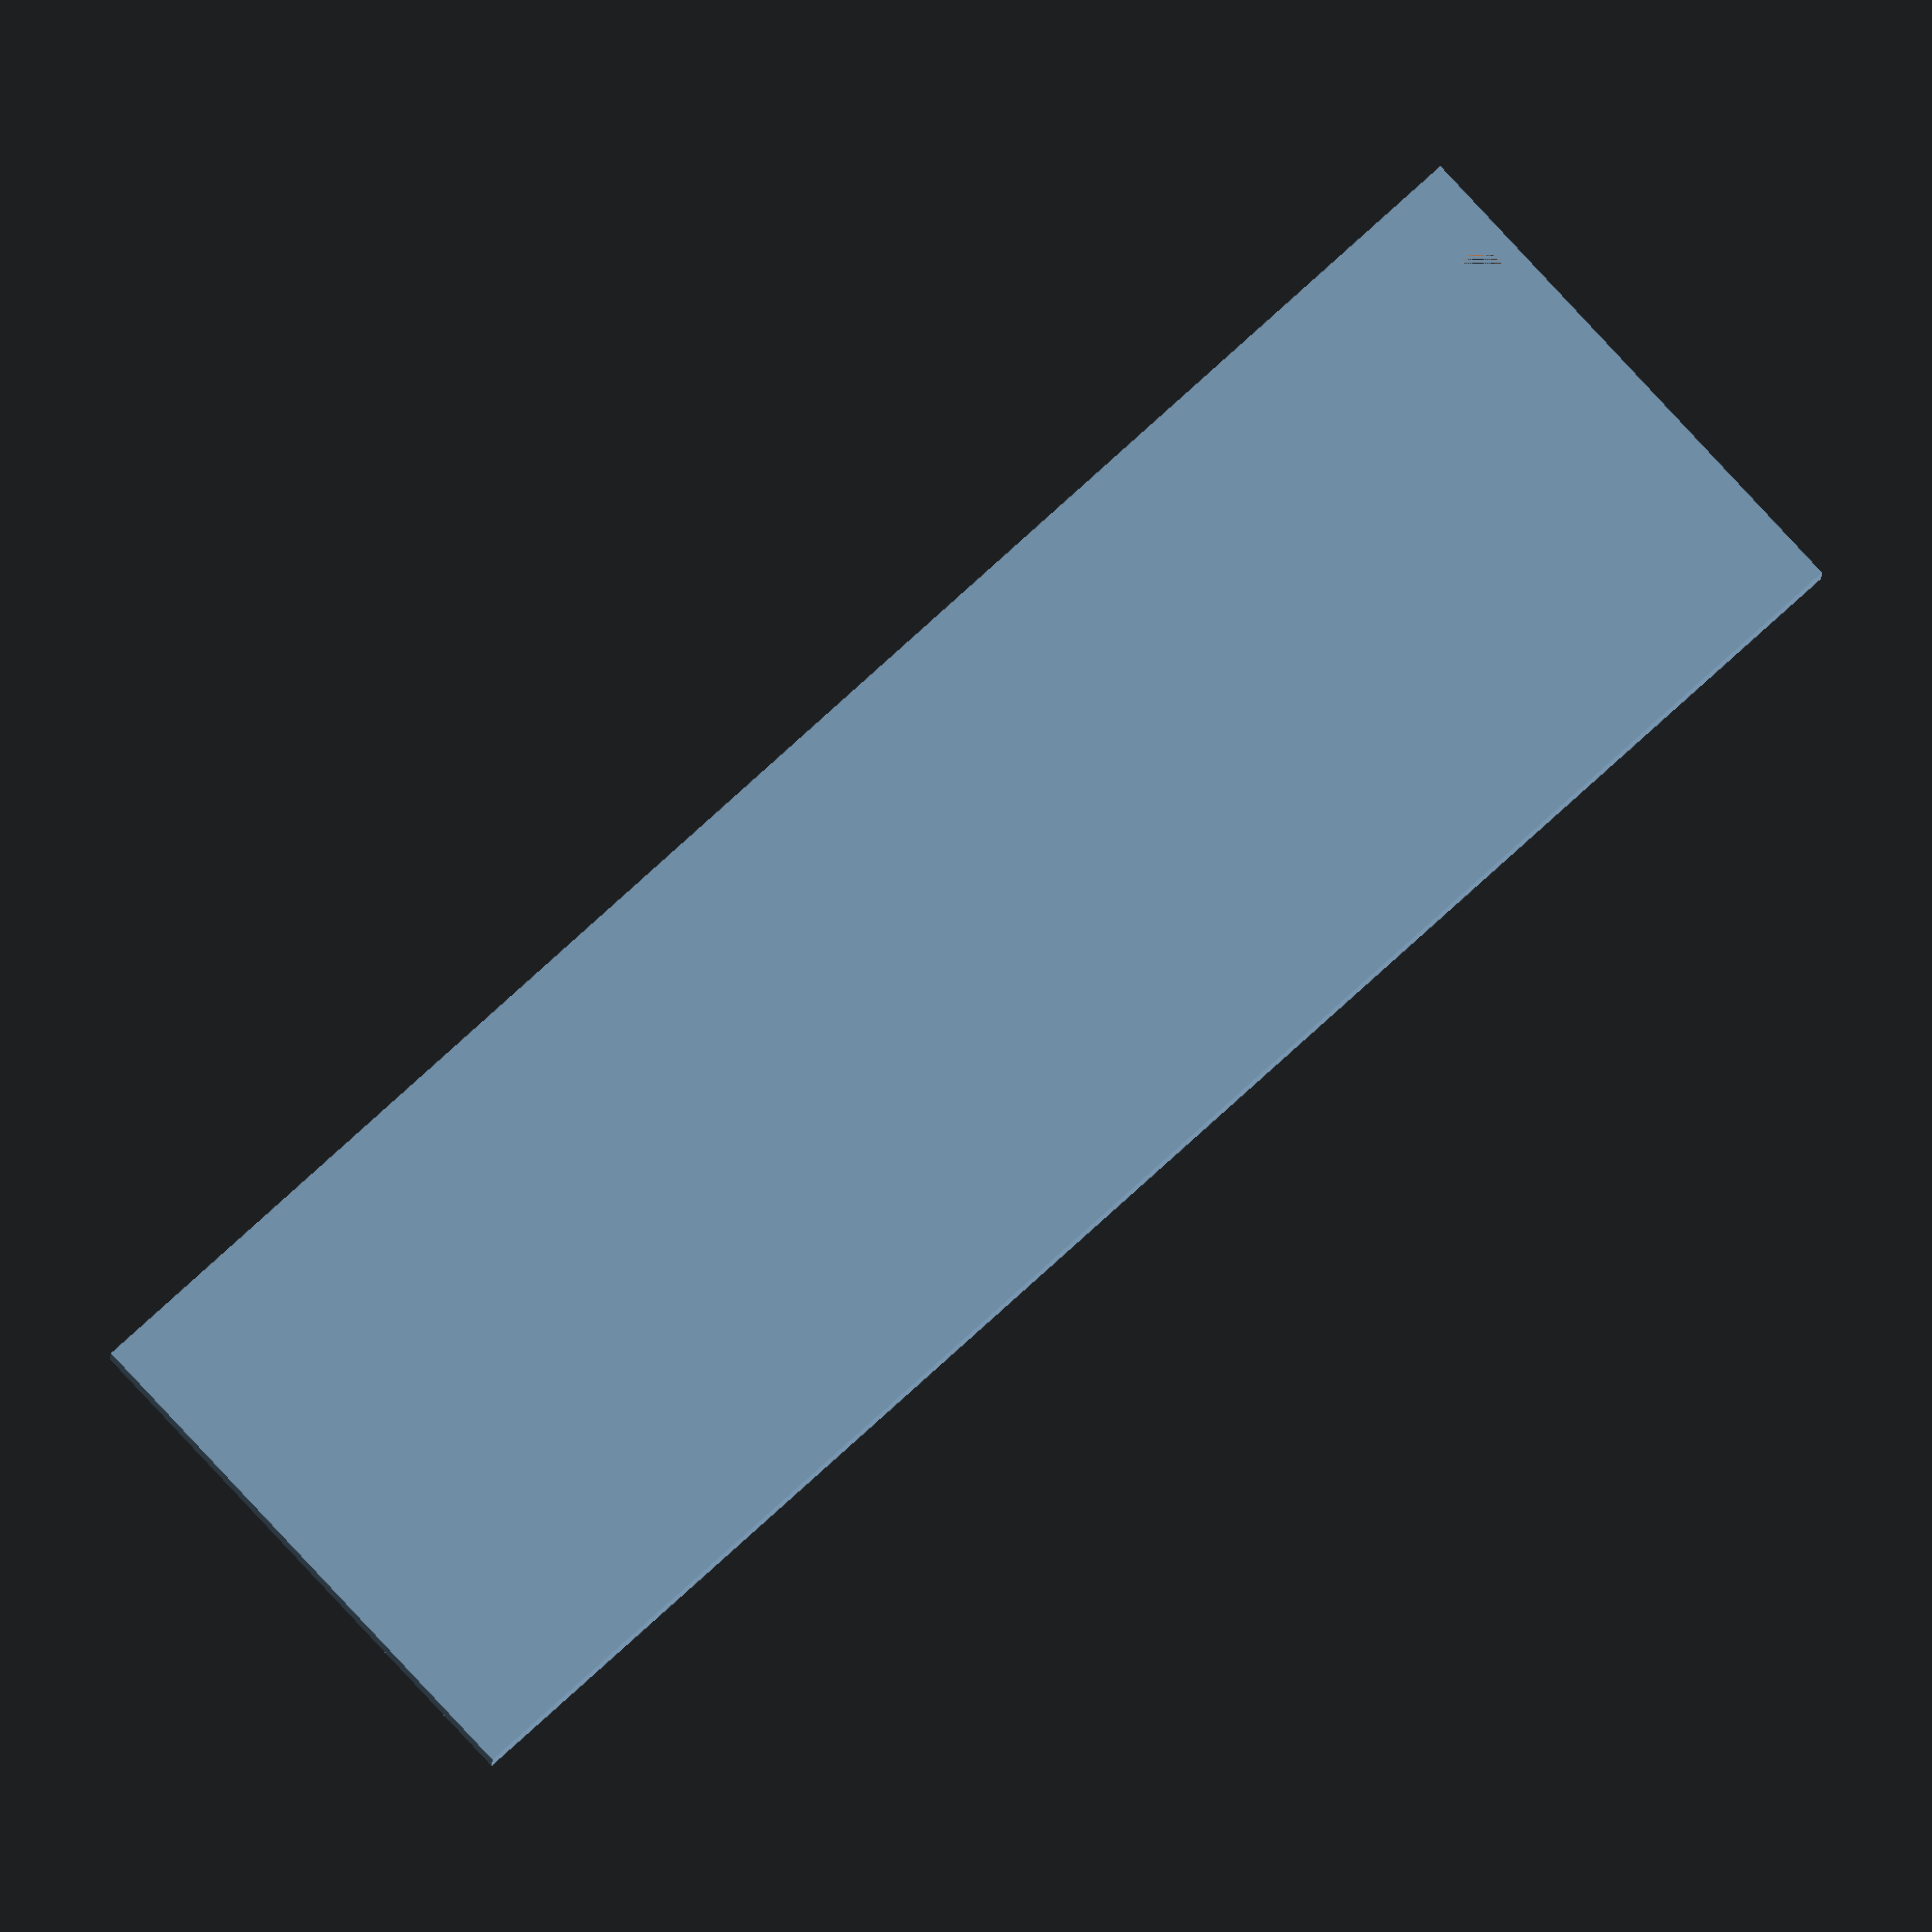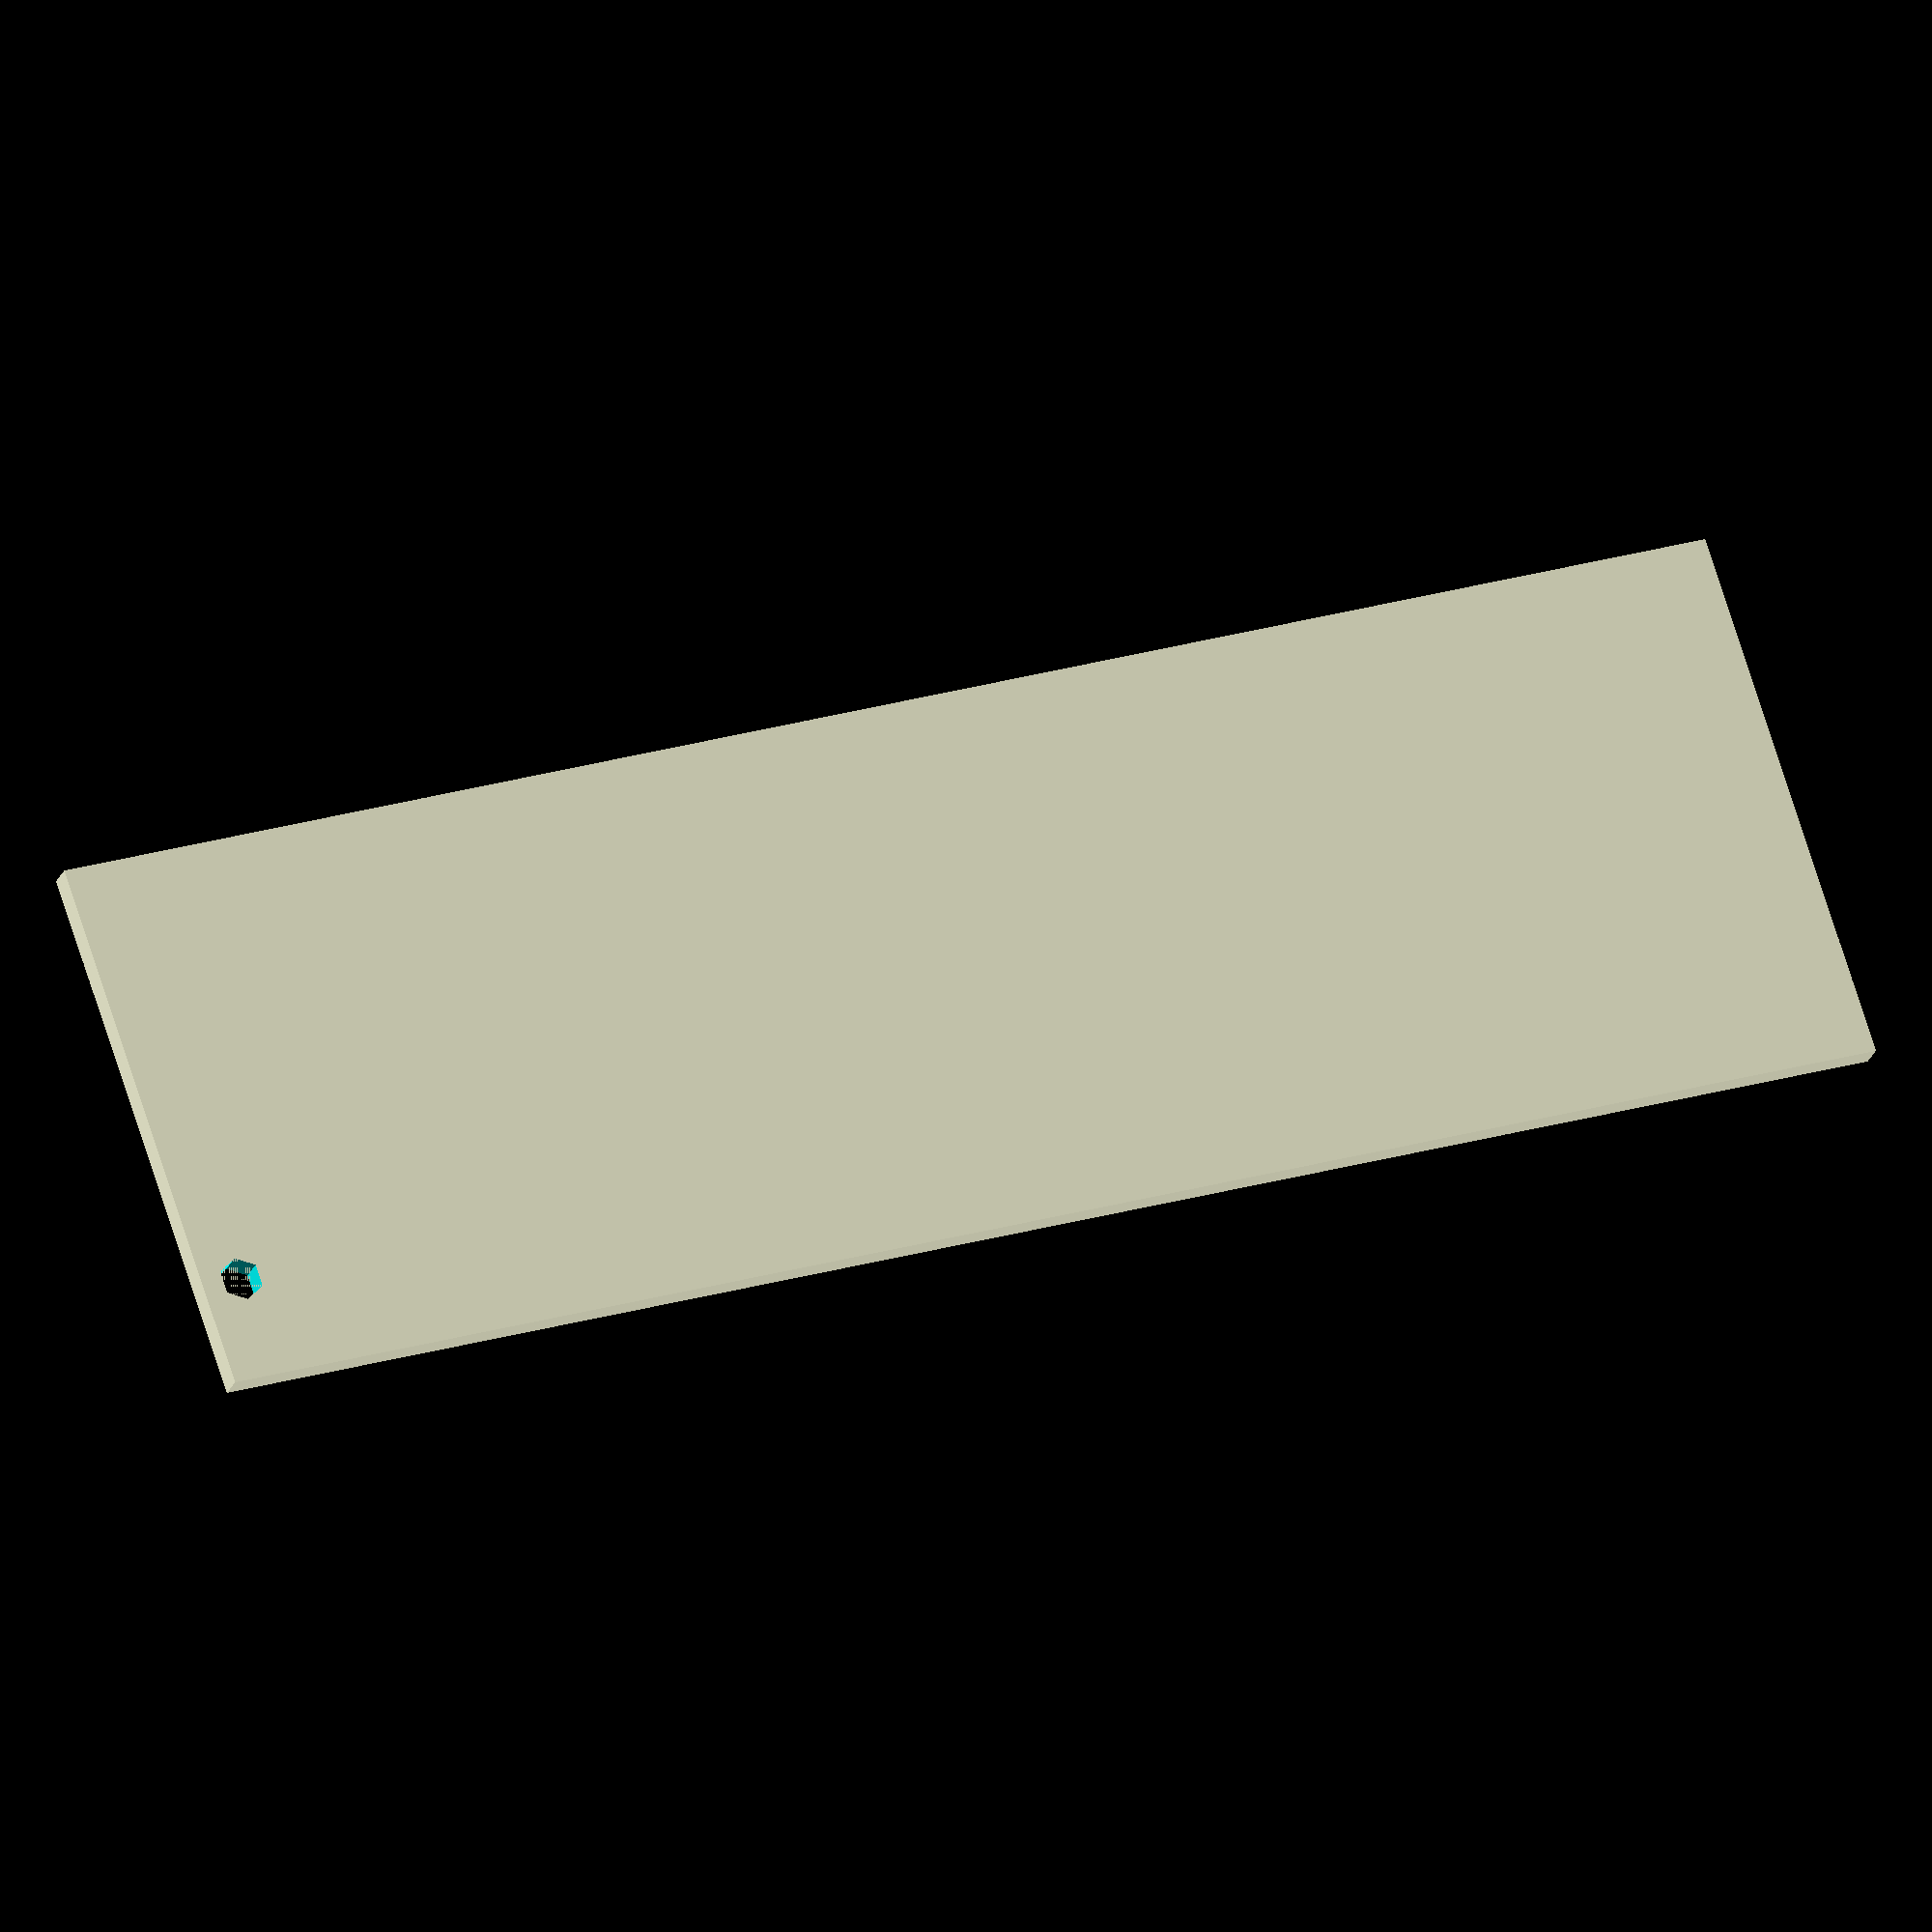
<openscad>
// A Parametric Eurorack Panel
// All units in mm 

// A single horizontal pitch 
HP = 5.00; 

// 3U rack unit rounded down ~4mm to account for rim of the mounting rails
RU = 128.5;

Pannel_Depth = 2.0;

difference()
{

    cube([(8 * HP), Pannel_Depth ,RU]);

    rotate([90,0,0])
    translate([7.5, 3.0, -2.0])
    {
        cylinder(2.2, 3.2/2, 3.2/2);
    }
    
}


</openscad>
<views>
elev=284.6 azim=2.6 roll=47.3 proj=o view=solid
elev=154.2 azim=136.1 roll=294.9 proj=o view=solid
</views>
